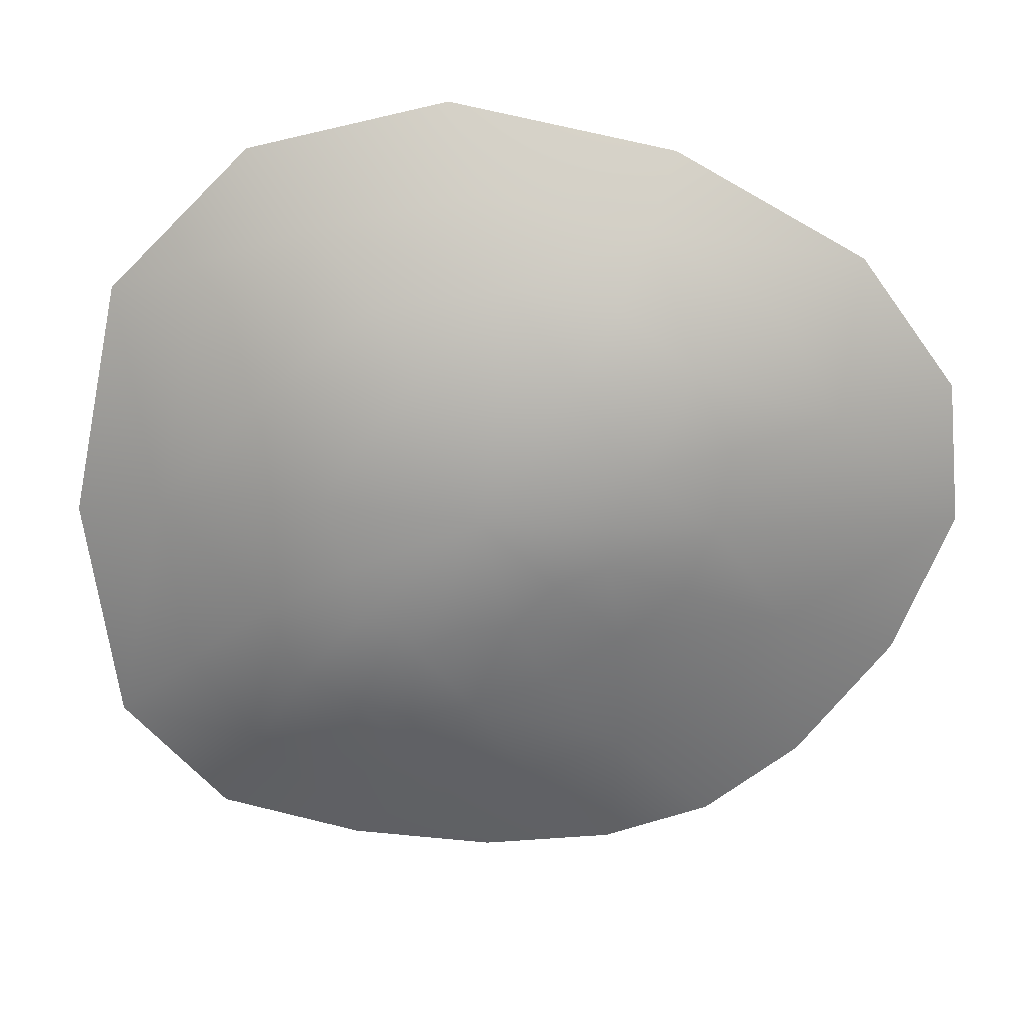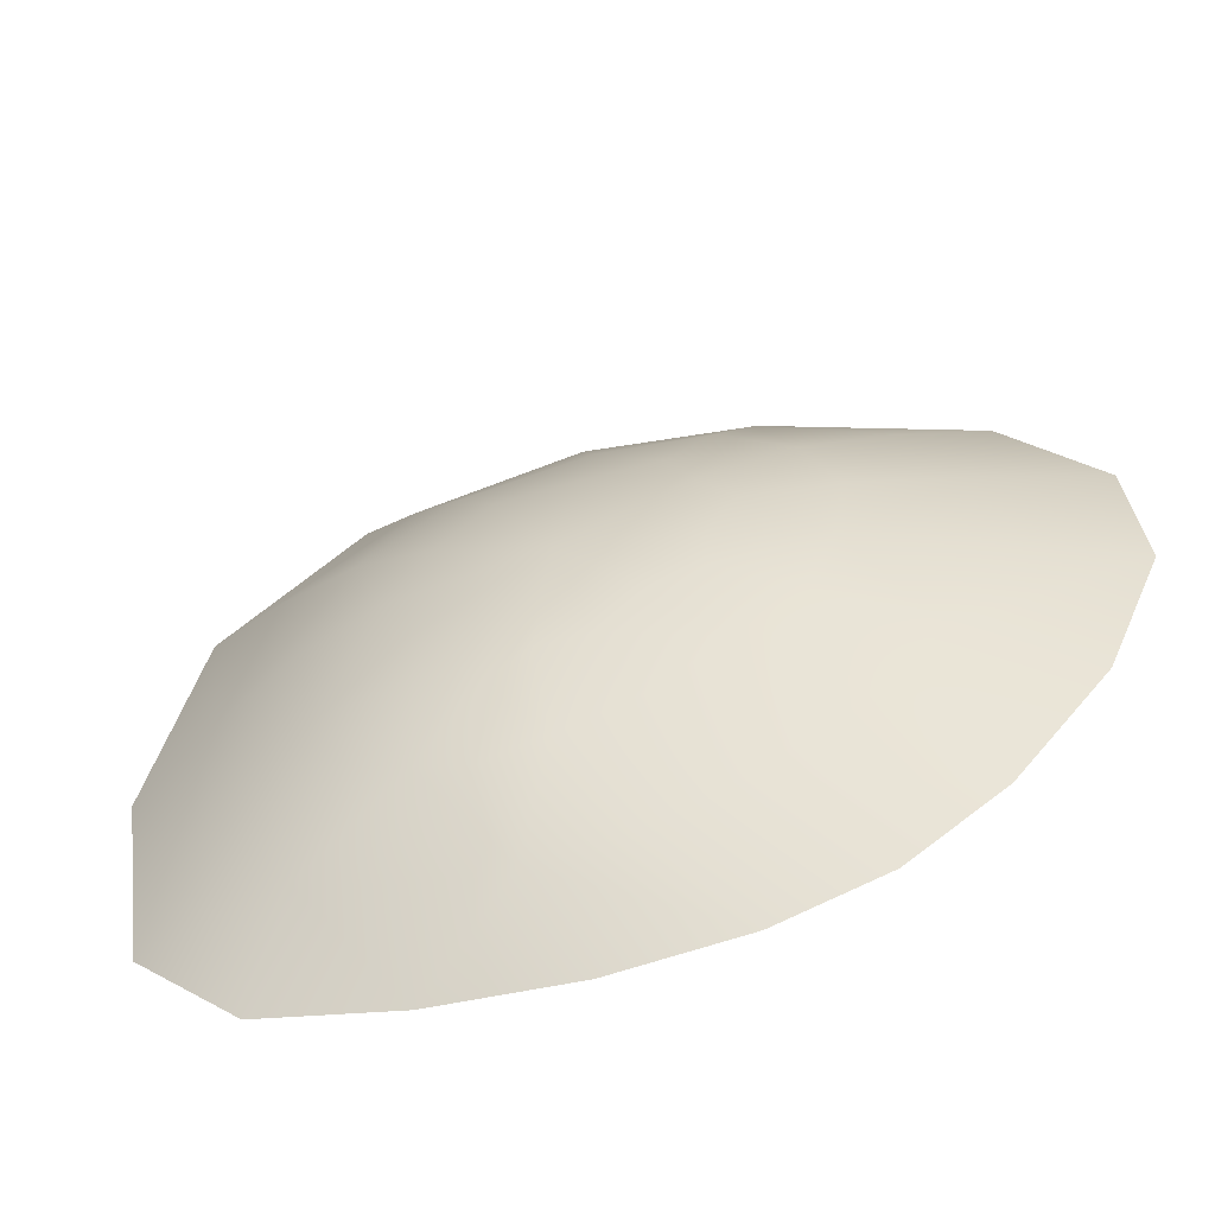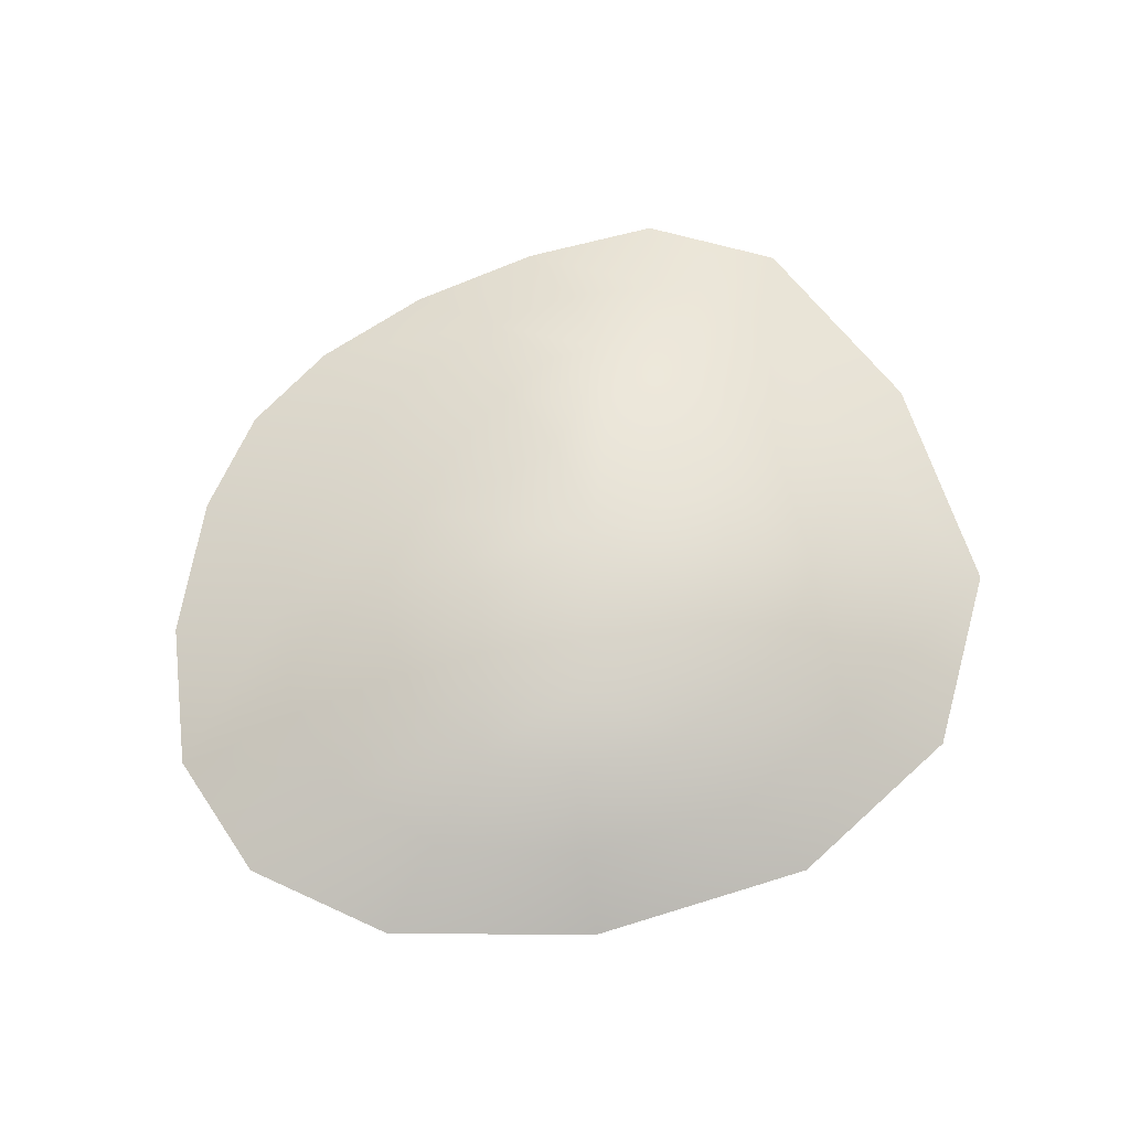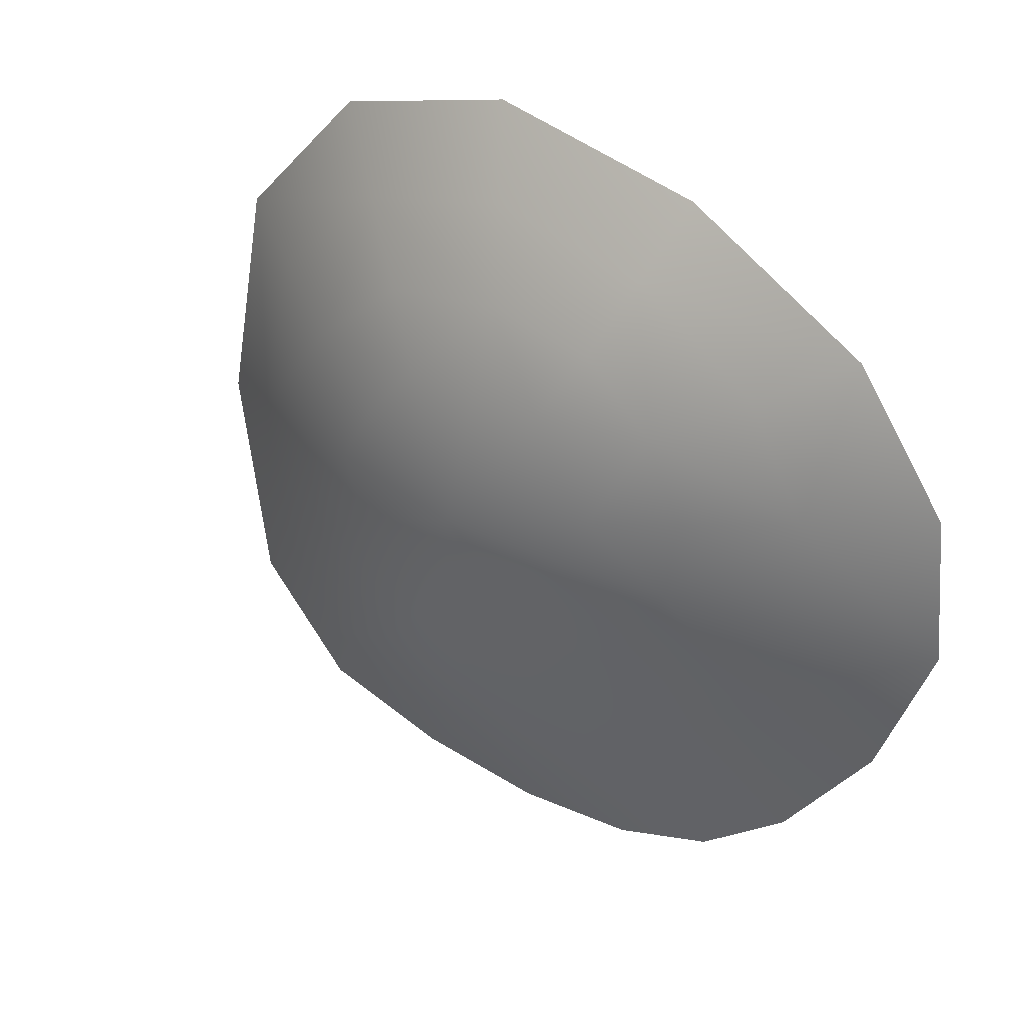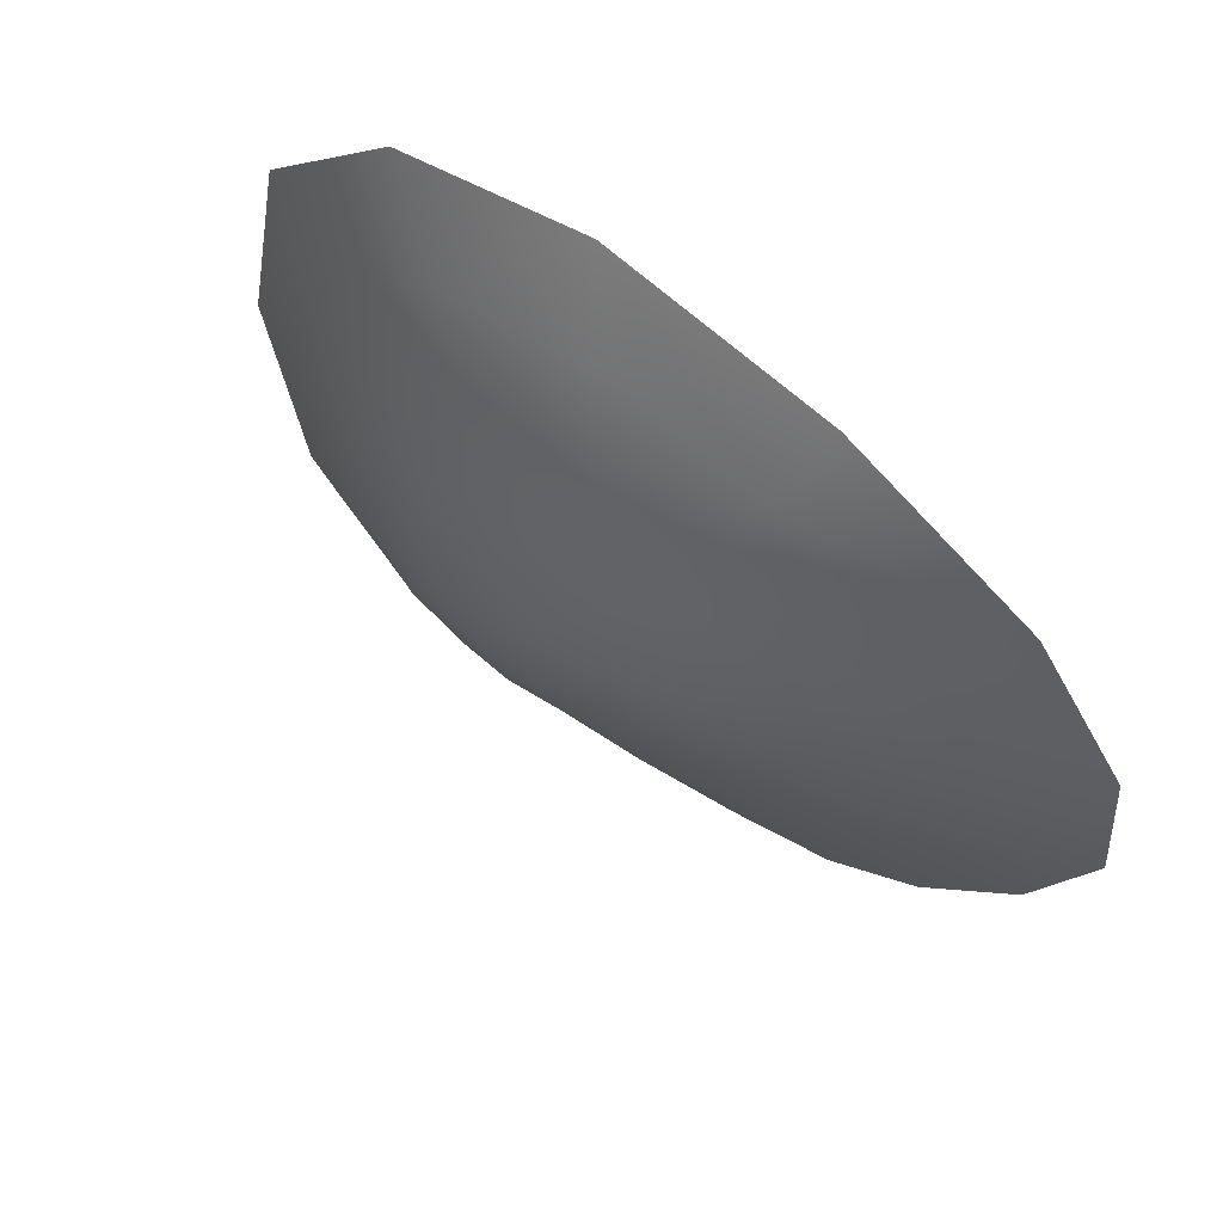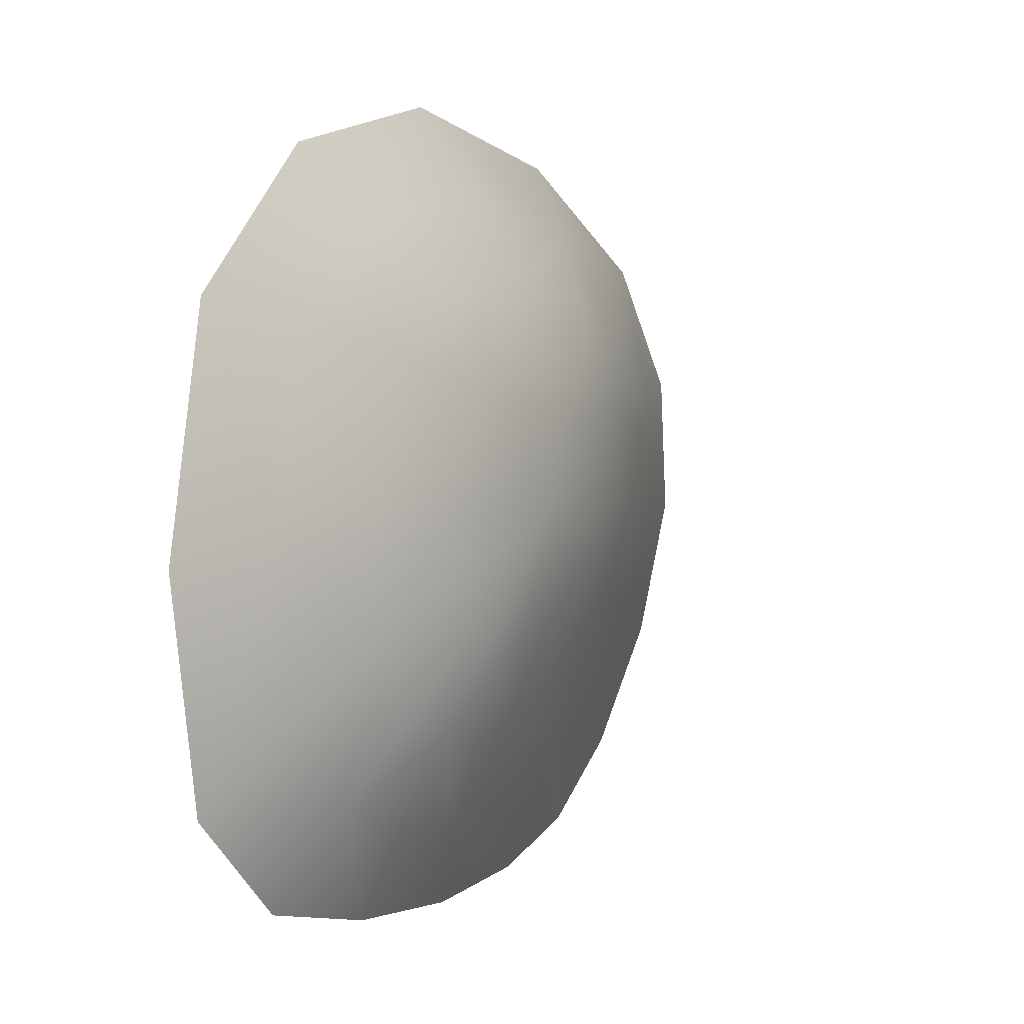
<metadata>
{"format":"obj","ext":"obj","renderer":"f3d","projection":"perspective","resolution":1024,"background":"white","views":[{"elev":18.4,"azim":-177.9,"up":"+Z"},{"elev":-57.7,"azim":-163.6,"up":"+Z"},{"elev":67.0,"azim":-29.2,"up":"+Y"},{"elev":29.6,"azim":-140.9,"up":"+Z"},{"elev":61.4,"azim":-142.5,"up":"+Z"},{"elev":4.4,"azim":121.6,"up":"+Z"}]}
</metadata>
<code>
g SM_GP_Top06
v -217 92.71 -8.578
v -107.6 120.8 2.359
v -103.4 116.7 -42.64
v -184.7 91.67 -77.64
v 29.9 139.6 11.63
v -49.26 120.8 -64.31
v -119.6 92.71 -129.9
v 429.9 -1e-05 227.4
v 479.9 1e-06 -22.64
v 379.9 50 2.359
v 336.2 50 189.9
v 442.4 1.1e-05 -260.1
v 354.9 50 -178.9
v 264.3 92.71 -105.5
v 284.1 91.67 20.28
v 242.9 92.71 147.2
v 67.4 -1.9e-05 427.4
v 279.9 -1.6e-05 377.4
v 204.9 50 302.4
v 29.9 50 339.9
v 140.3 91.67 228.6
v 5.947 92.71 249.2
v -370.1 -1.2e-05 264.9
v -170.1 -1.6e-05 377.4
v -145.1 50 302.4
v -282.6 50 214.9
v -113.8 91.67 228.6
v -193 92.71 161.7
v -482.6 1e-06 -22.64
v -470.1 -6e-06 127.4
v -345.1 50 102.4
v -345.1 50 -16.39
v -230.5 91.67 78.61
v 167.4 120.8 -47.64
v 163.2 116.7 -109.3
v 117.4 120.8 -114.3
v 225.7 91.67 -181.8
v 164.3 92.71 -211.2
v -107.6 1.8e-05 -410.1
v -220.1 1.6e-05 -372.6
v -120.1 50 -272.6
v -20.1 50 -310.1
v -320.1 1.3e-05 -297.6
v -213.8 50 -210.1
v -40.93 91.67 -181.8
v 41.36 92.71 -211.2
v -3.43 116.7 -109.3
v 50.74 120.8 -114.3
v 196.6 116.7 24.03
v 150.7 120.8 94.03
v 9.072 120.8 152.4
v -70.1 116.7 157.4
v -99.26 120.8 102.4
v -136.8 116.7 57.36
v 96.57 116.7 -142.6
v 109.1 91.67 -227.6
v 279.9 50 -272.6
v 329.9 1.6e-05 -372.6
v 179.9 1.8e-05 -410.1
v 179.9 50 -310.1
v 79.9 50 -322.6
v 29.9 1.8e-05 -422.6
v -295.1 50 -122.6
v -420.1 8e-06 -172.6
v 96.57 116.7 157.4
f 23 24 25
f 17 25 24
f 29 30 31
f 23 31 30
f 31 23 26
f 25 26 23
f 26 25 28
f 27 28 25
f 31 26 28
f 31 32 29
f 19 18 8
f 18 19 17
f 20 17 19
f 17 20 25
f 22 25 20
f 25 22 27
f 52 27 22
f 27 52 28
f 53 28 52
f 19 22 20
f 22 19 21
f 64 29 63
f 32 63 29
f 63 32 1
f 31 1 32
f 1 31 33
f 28 33 31
f 33 28 54
f 53 54 28
f 54 53 5
f 52 5 53
f 5 52 51
f 22 51 52
f 51 22 65
f 21 65 22
f 65 21 16
f 19 16 21
f 16 19 11
f 8 11 19
f 54 1 33
f 1 54 2
f 16 11 10
f 11 8 10
f 9 10 8
f 10 9 12
f 12 13 10
f 16 50 65
f 54 5 2
f 3 2 5
f 2 3 1
f 4 1 3
f 1 4 63
f 7 63 4
f 6 5 47
f 5 6 3
f 7 3 6
f 3 7 4
f 47 7 6
f 7 47 45
f 51 65 5
f 50 5 65
f 5 50 49
f 16 49 50
f 49 16 15
f 10 15 16
f 15 10 14
f 13 14 10
f 14 13 57
f 12 57 13
f 57 12 58
f 49 14 34
f 14 49 15
f 34 5 49
f 5 34 35
f 14 35 34
f 35 36 5
f 37 14 57
f 14 37 35
f 38 35 37
f 35 38 36
f 55 36 38
f 36 55 5
f 48 5 55
f 5 48 47
f 46 47 48
f 47 46 45
f 41 45 46
f 45 41 7
f 44 7 41
f 7 44 63
f 43 63 44
f 63 43 64
f 38 37 57
f 39 40 41
f 43 41 40
f 41 43 44
f 38 56 55
f 41 42 39
f 62 39 61
f 42 61 39
f 61 42 46
f 41 46 42
f 48 55 46
f 56 46 55
f 46 56 61
f 38 61 56
f 61 38 60
f 57 60 38
f 60 57 59
f 58 59 57
f 61 59 62
f 59 61 60

</code>
